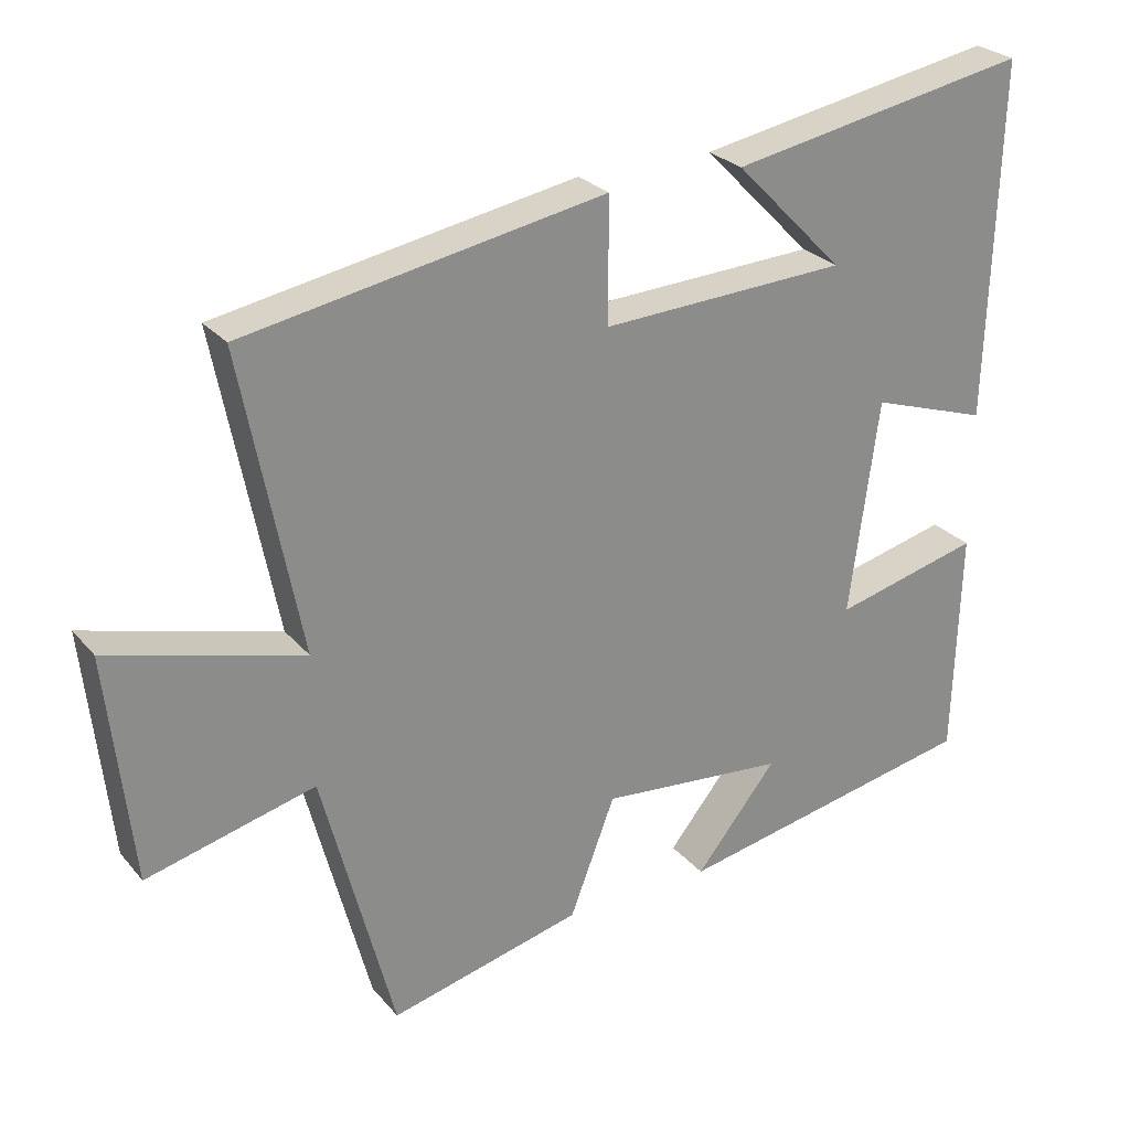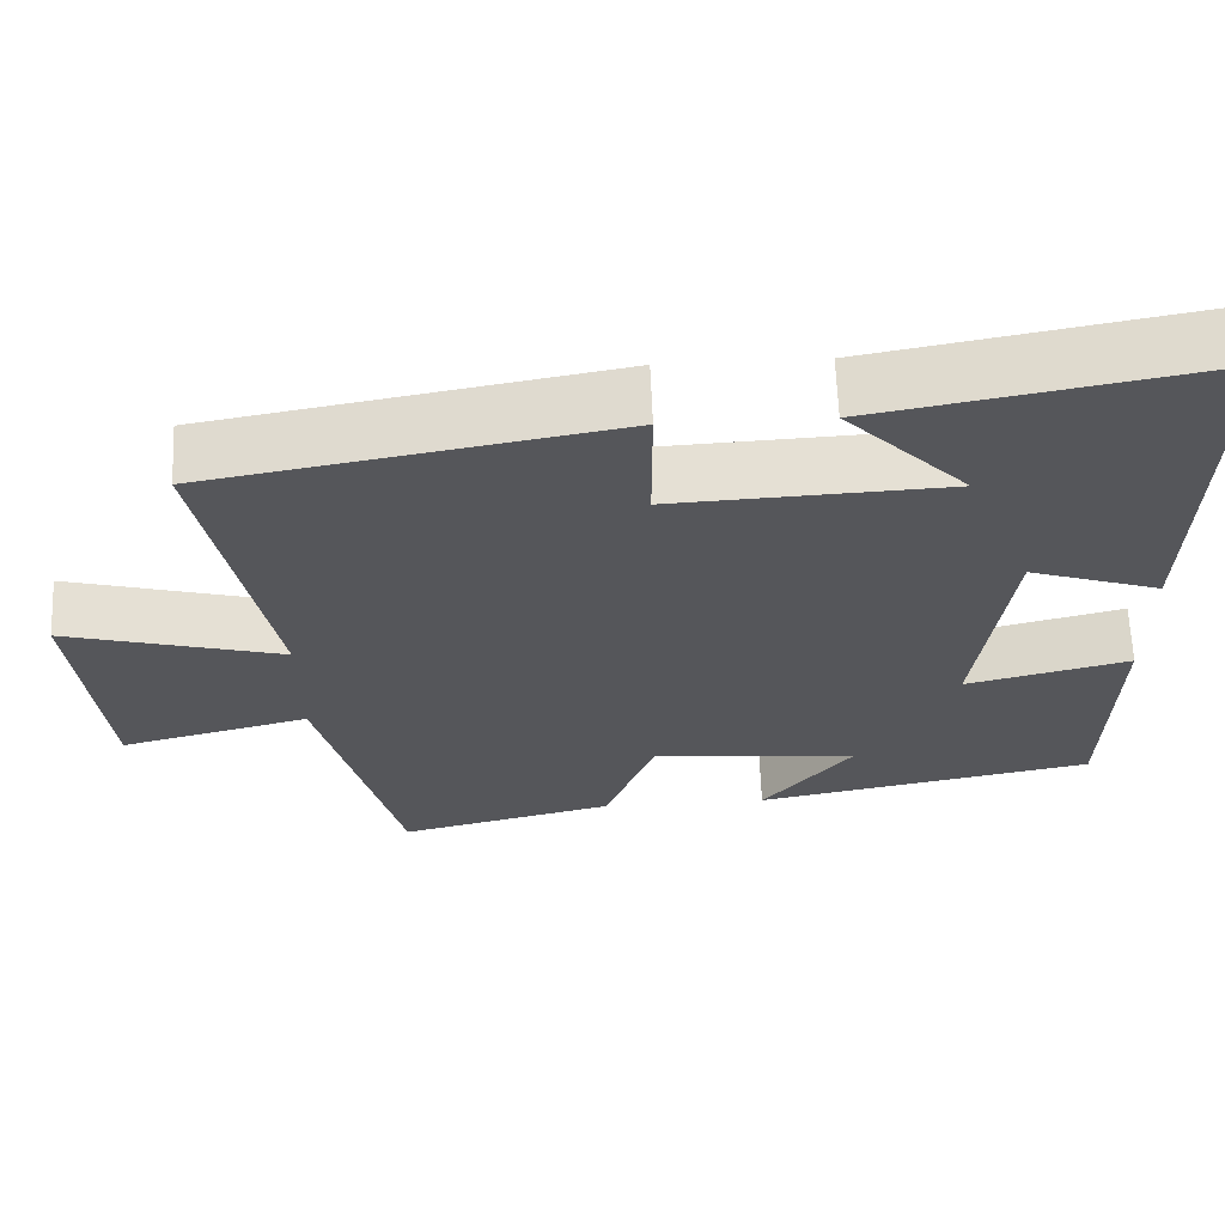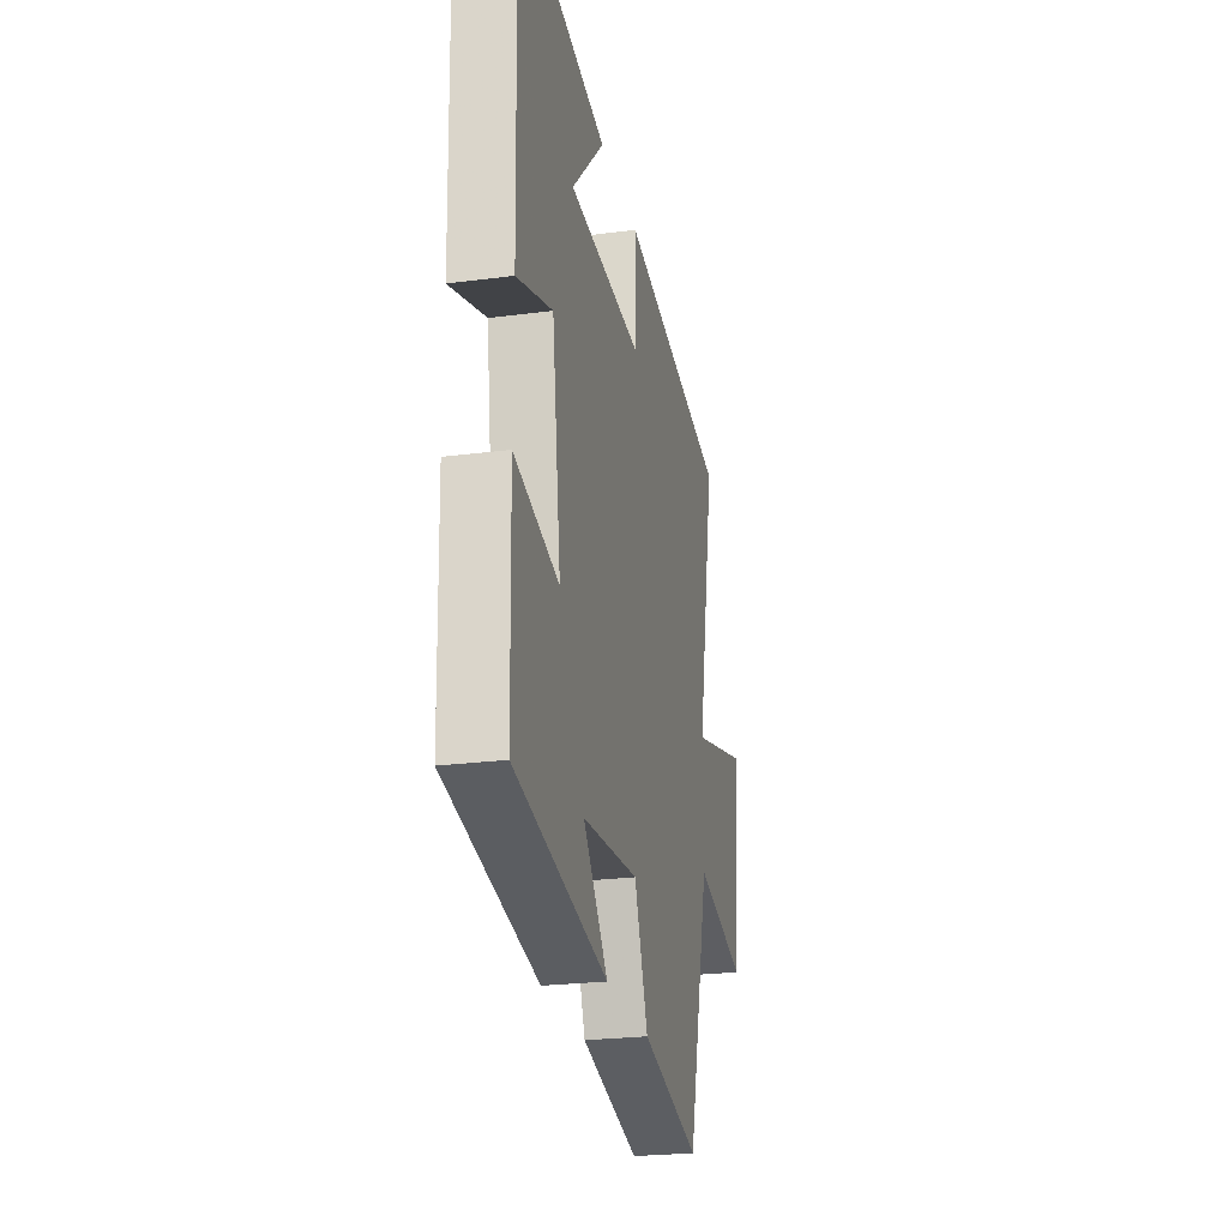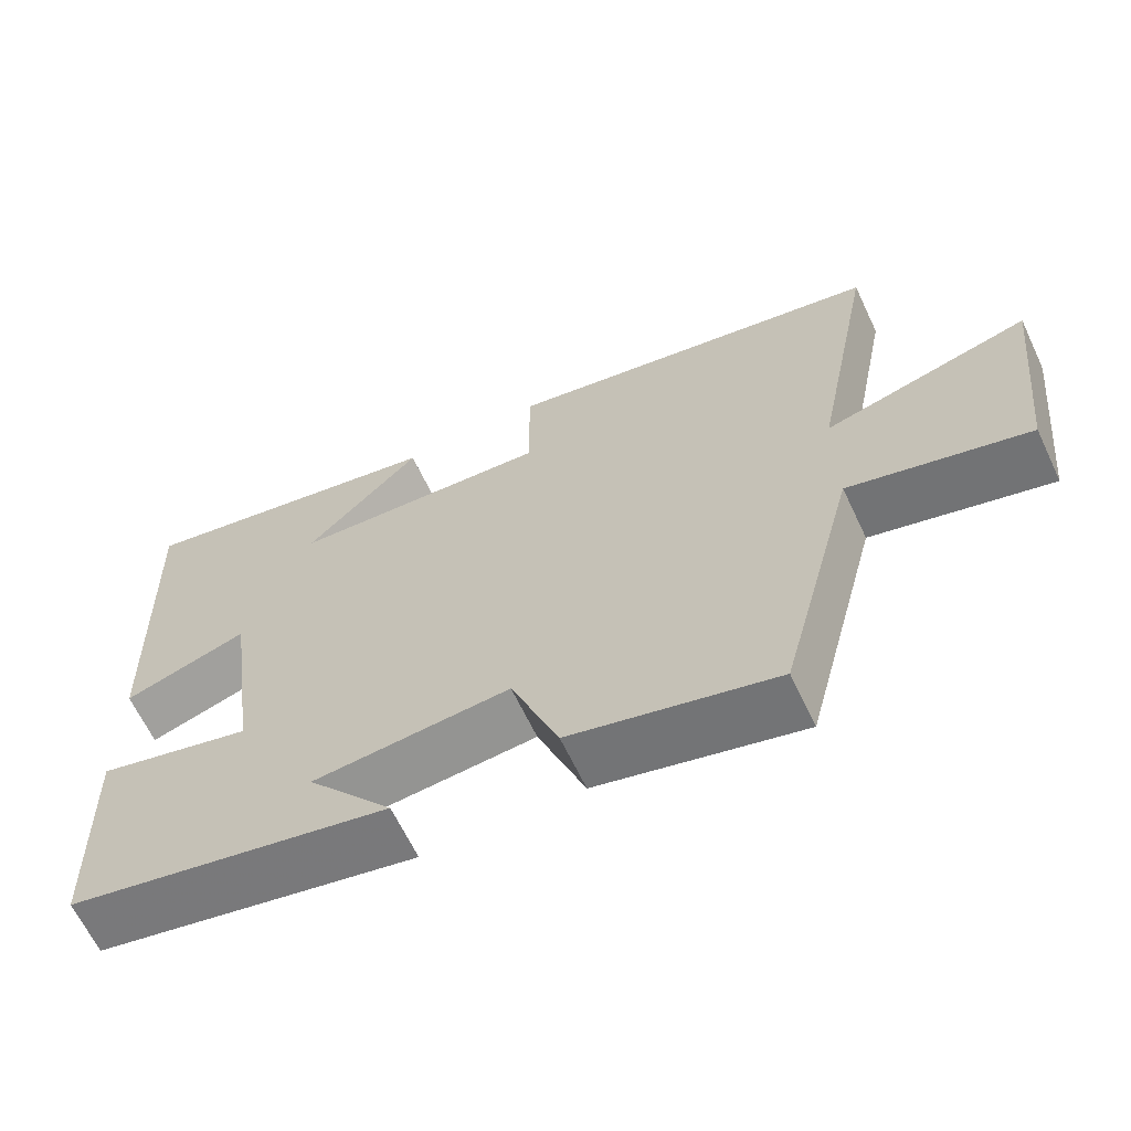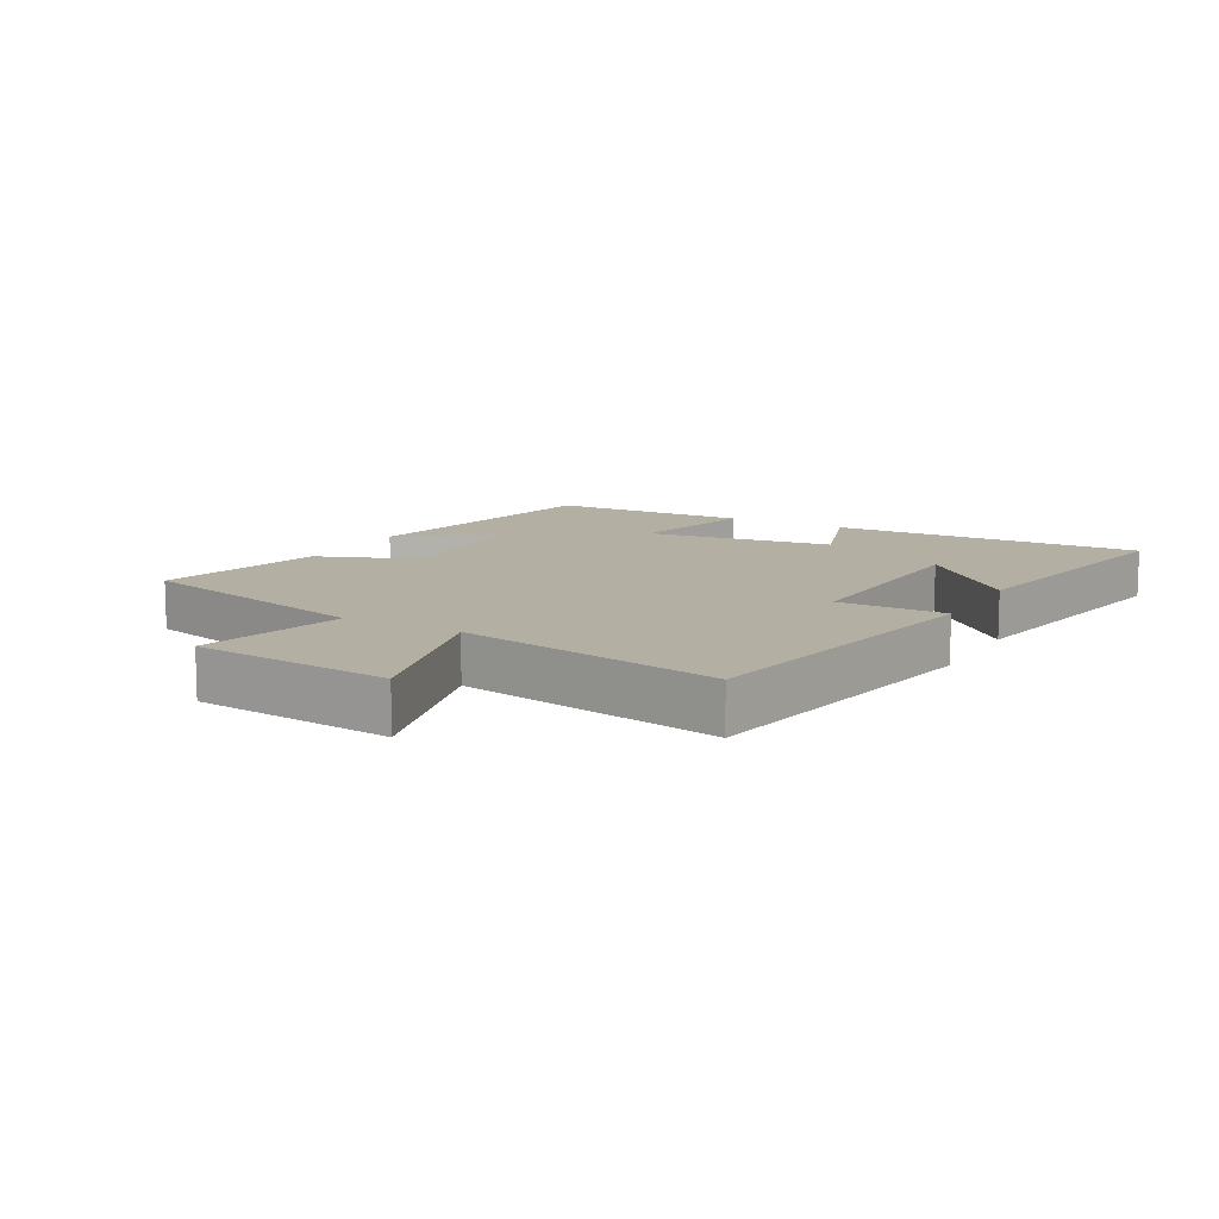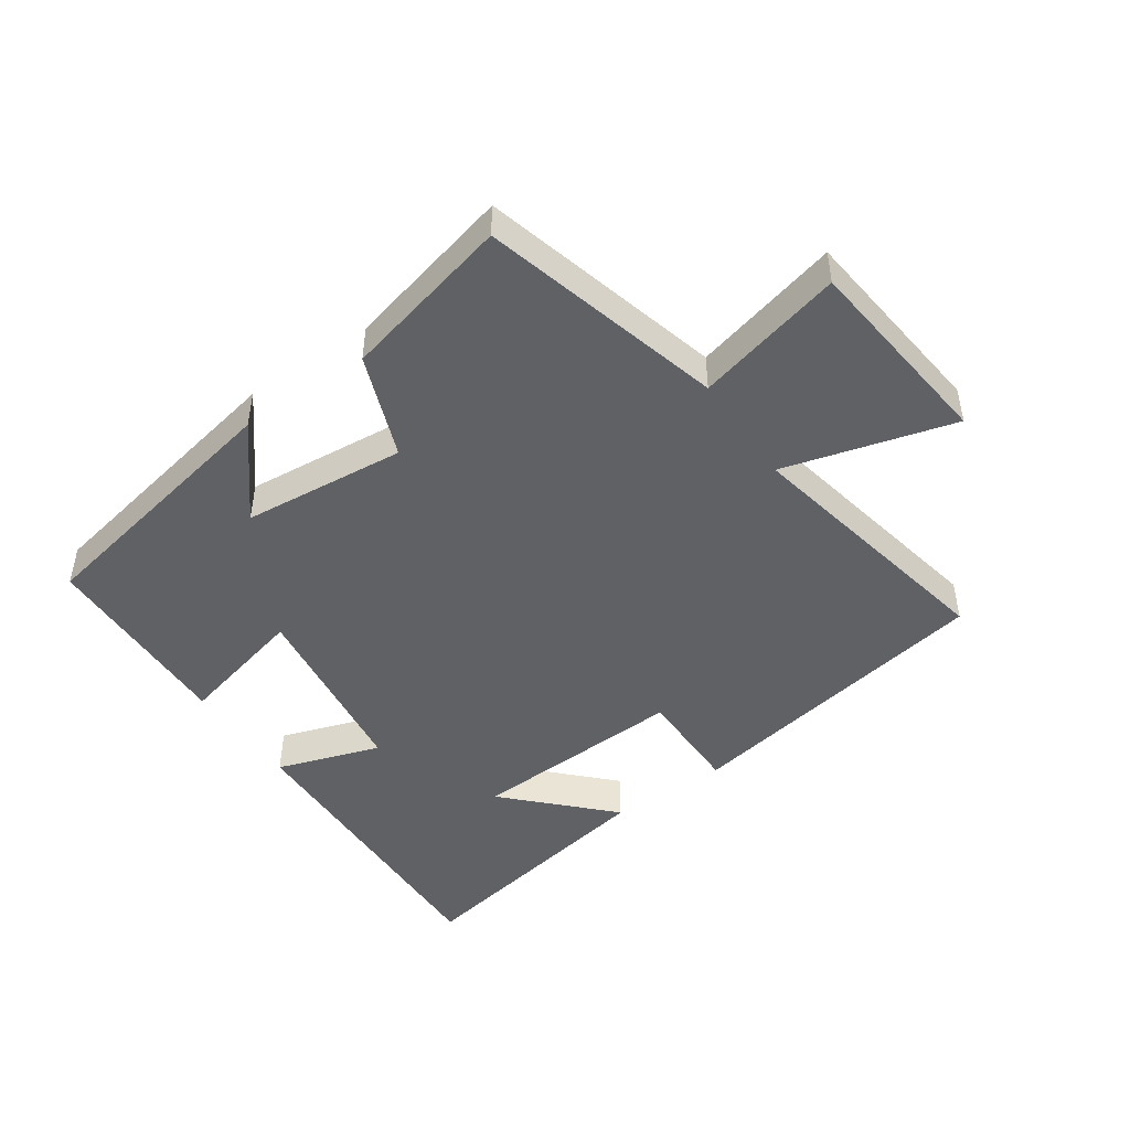
<metadata>
{"format":"obj","ext":"obj","renderer":"f3d","projection":"perspective","resolution":1024,"background":"white","views":[{"elev":26.4,"azim":-30.8,"up":"+Z"},{"elev":63.7,"azim":-2.3,"up":"+Z"},{"elev":-24.5,"azim":102.1,"up":"+Z"},{"elev":-64.3,"azim":-154.7,"up":"+Z"},{"elev":11.2,"azim":-61.1,"up":"+Y"},{"elev":-46.9,"azim":-145.4,"up":"+Y"}]}
</metadata>
<code>
v 0.515 0.07 0.576
v 0.5 0.07 0.087
v 0.338 0.07 0.141
v 0.298 0.07 -0.155
v 0.5 0.07 -0.105
v 0.491 0.07 -0.418
v 0.071 0.07 -0.5
v 0.183 0.07 -0.362
v -0.073 0.07 -0.338
v -0.135 0.07 -0.5
v -0.401 0.07 -0.565
v -0.5 0.07 -0.186
v -0.732 0.07 -0.245
v -0.766 0.07 0.069
v -0.5 0.07 -0.004
v -0.581 0.07 0.411
v -0.086 0.07 0.5
v -0.086 0.07 0.331
v 0.252 0.07 0.347
v 0.102 0.07 0.5
v 0.515 0 0.576
v 0.5 0 0.087
v 0.338 0 0.141
v 0.298 0 -0.155
v 0.5 0 -0.105
v 0.491 0 -0.418
v 0.071 0 -0.5
v 0.183 0 -0.362
v -0.073 0 -0.338
v -0.135 0 -0.5
v -0.401 0 -0.565
v -0.5 0 -0.186
v -0.732 0 -0.245
v -0.766 0 0.069
v -0.5 0 -0.004
v -0.581 0 0.411
v -0.086 0 0.5
v -0.086 0 0.331
v 0.252 0 0.347
v 0.102 0 0.5
f 19 20 1
f 15 16 17 18
f 15 18 19
f 12 13 14 15
f 11 12 15
f 10 11 15
f 9 10 15
f 8 9 15 19
f 5 6 7 8
f 4 5 8
f 3 4 8 19
f 1 2 3 19
f 21 40 39
f 38 37 36 35
f 39 38 35
f 35 34 33 32
f 35 32 31
f 35 31 30
f 35 30 29
f 39 35 29 28
f 28 27 26 25
f 28 25 24
f 39 28 24 23
f 39 23 22 21
f 1 21 22 2
f 2 22 23 3
f 3 23 24 4
f 4 24 25 5
f 5 25 26 6
f 6 26 27 7
f 7 27 28 8
f 8 28 29 9
f 9 29 30 10
f 10 30 31 11
f 11 31 32 12
f 12 32 33 13
f 13 33 34 14
f 14 34 35 15
f 15 35 36 16
f 16 36 37 17
f 17 37 38 18
f 18 38 39 19
f 19 39 40 20
f 20 40 21 1

</code>
